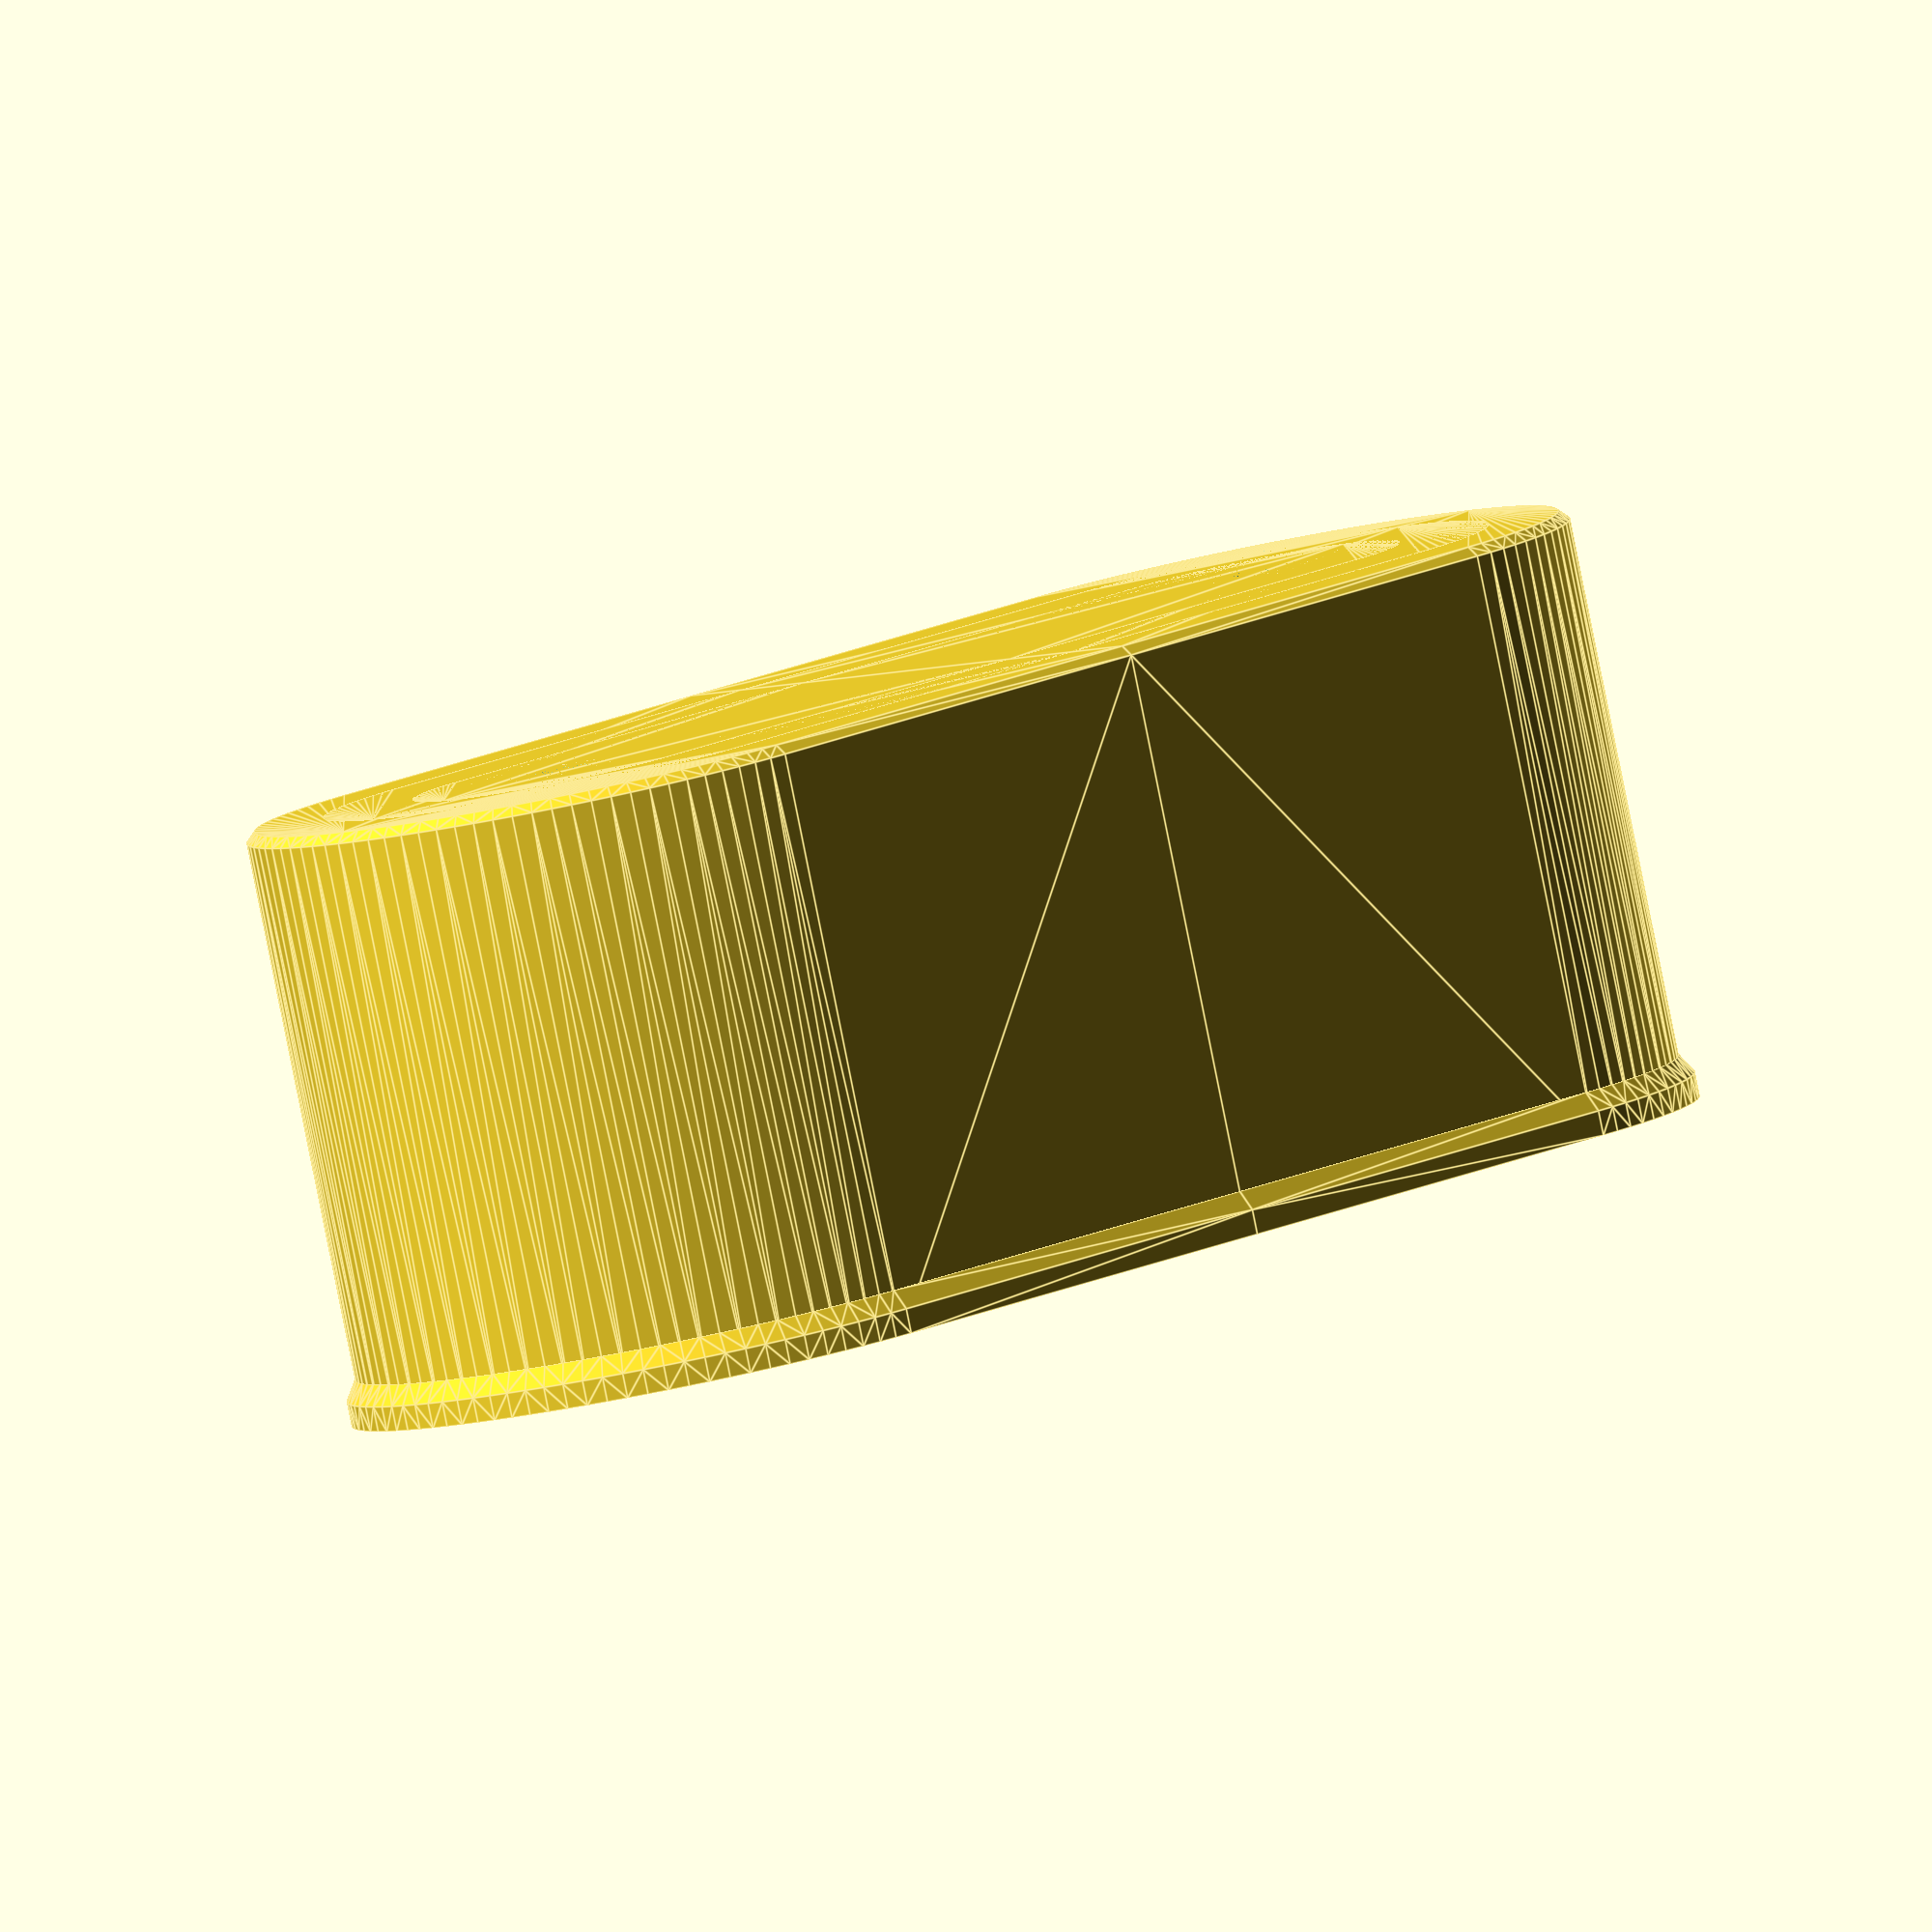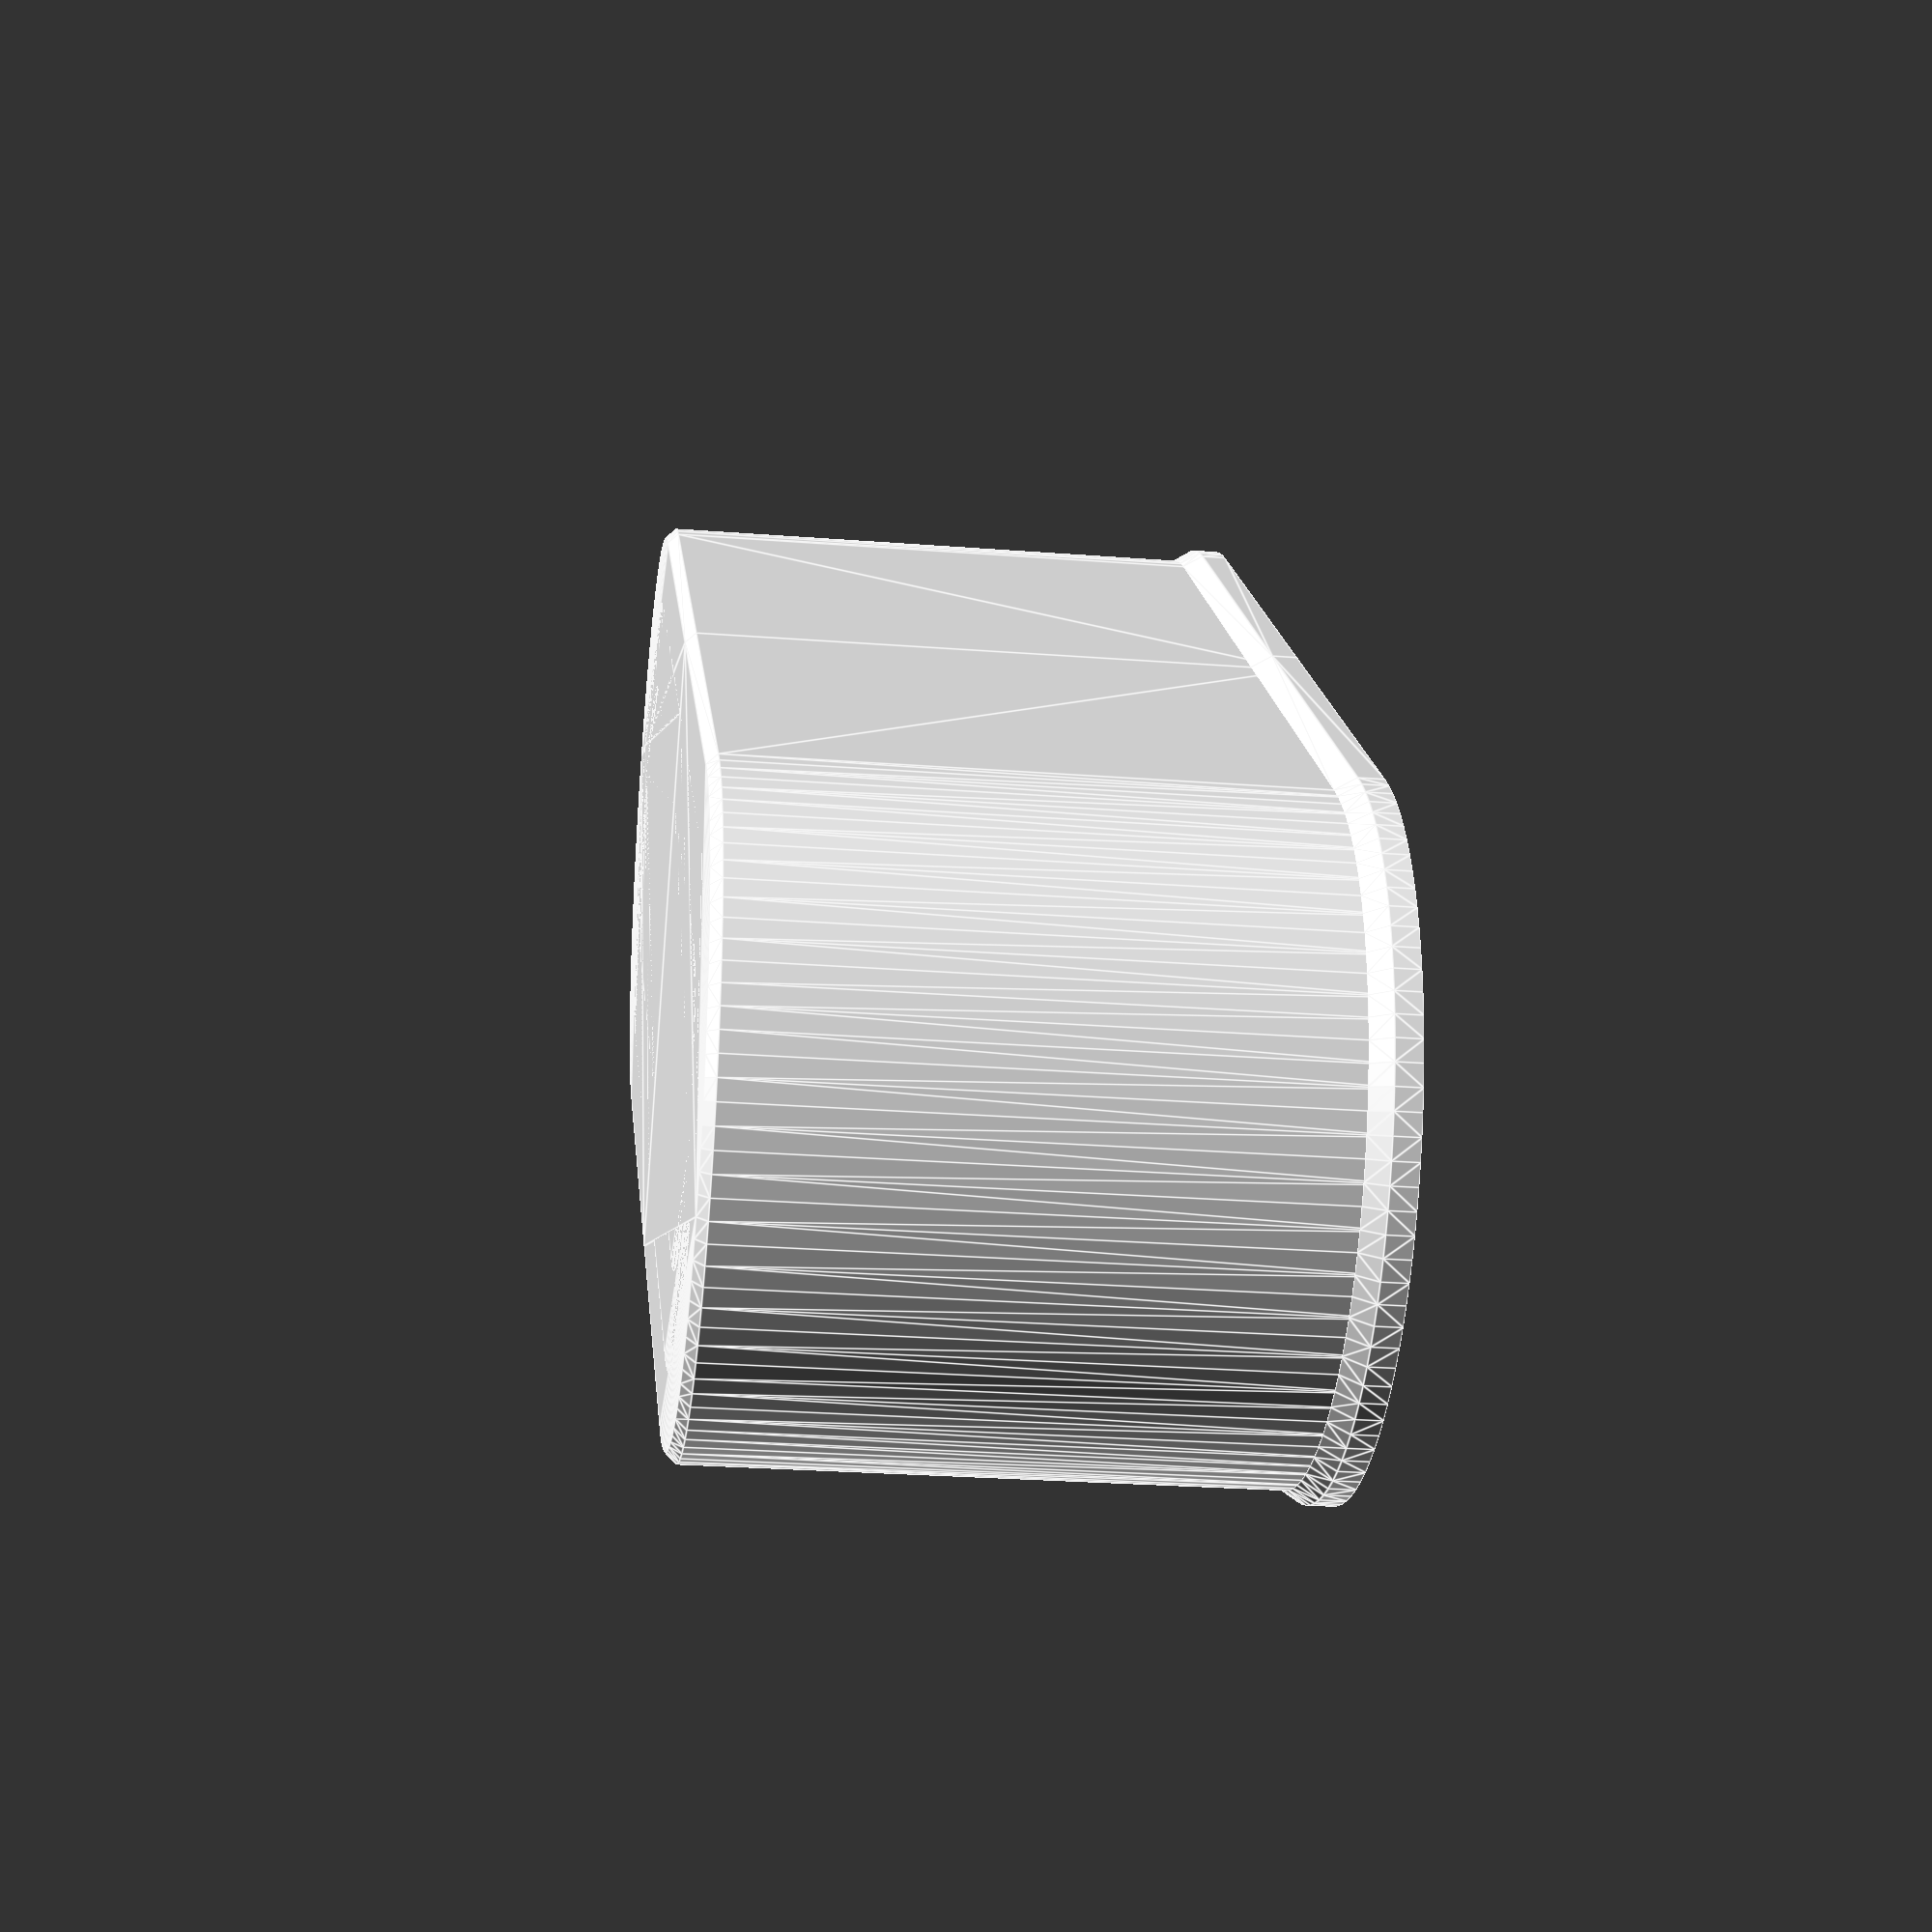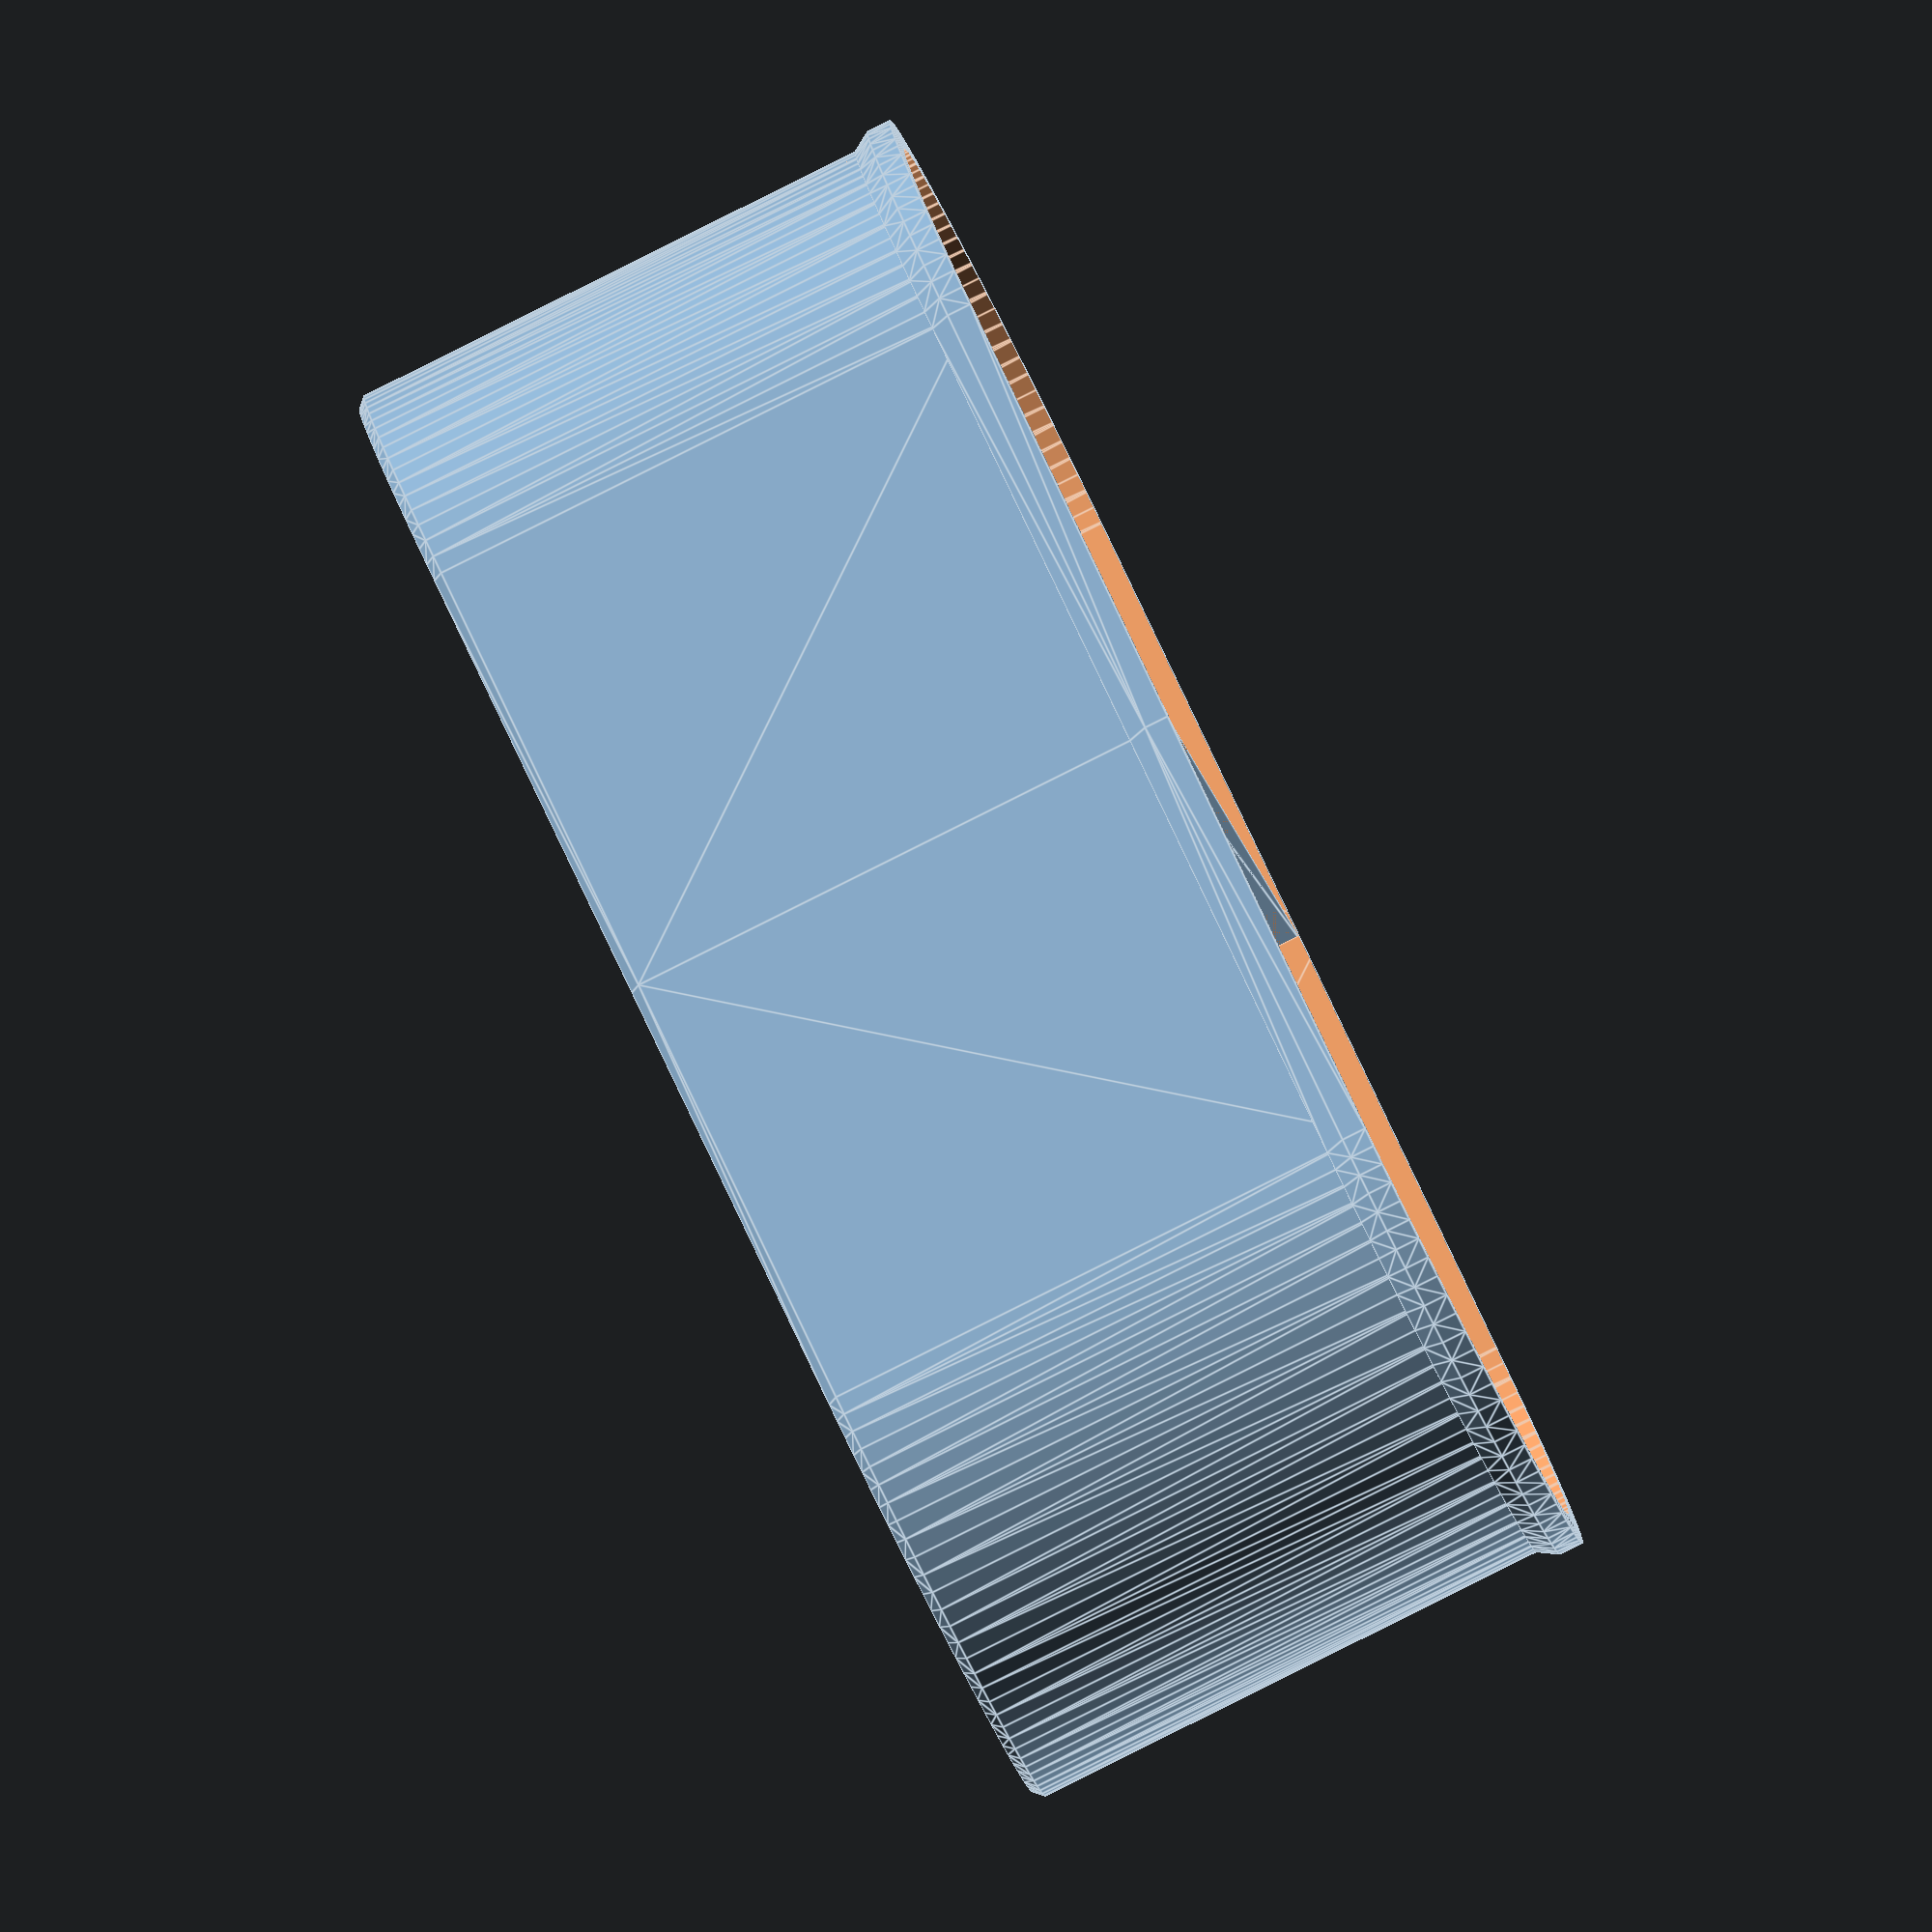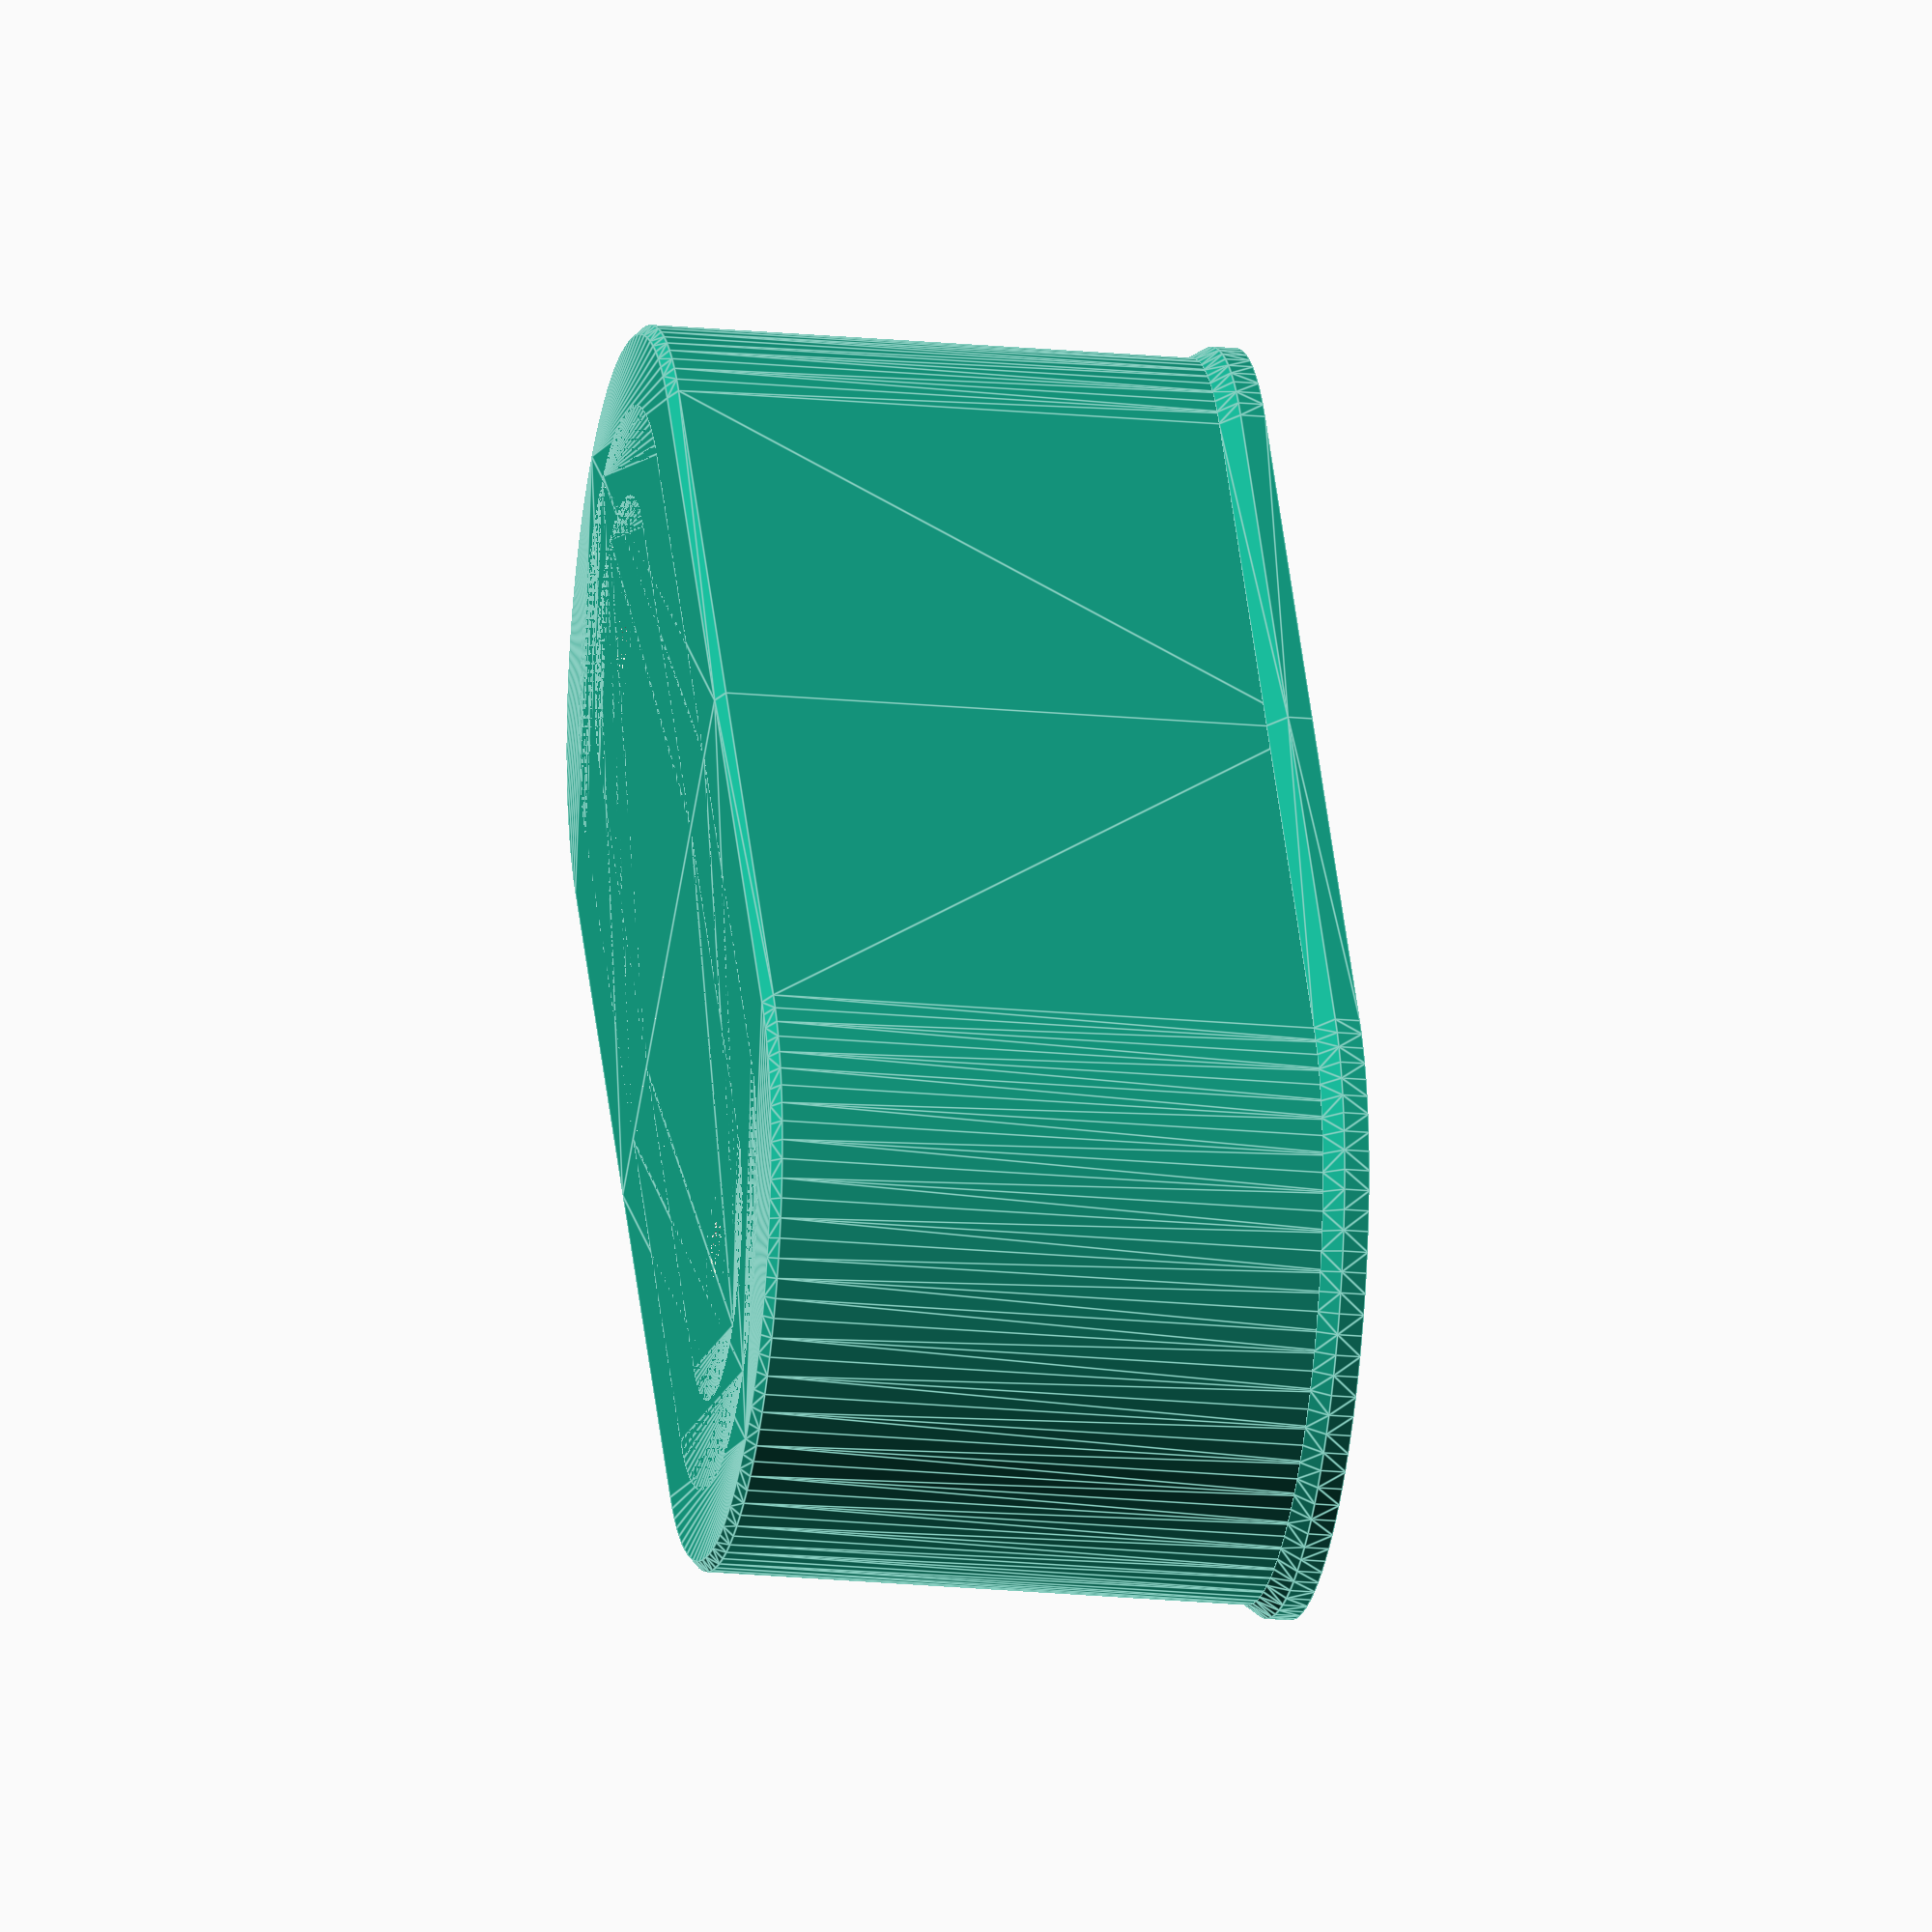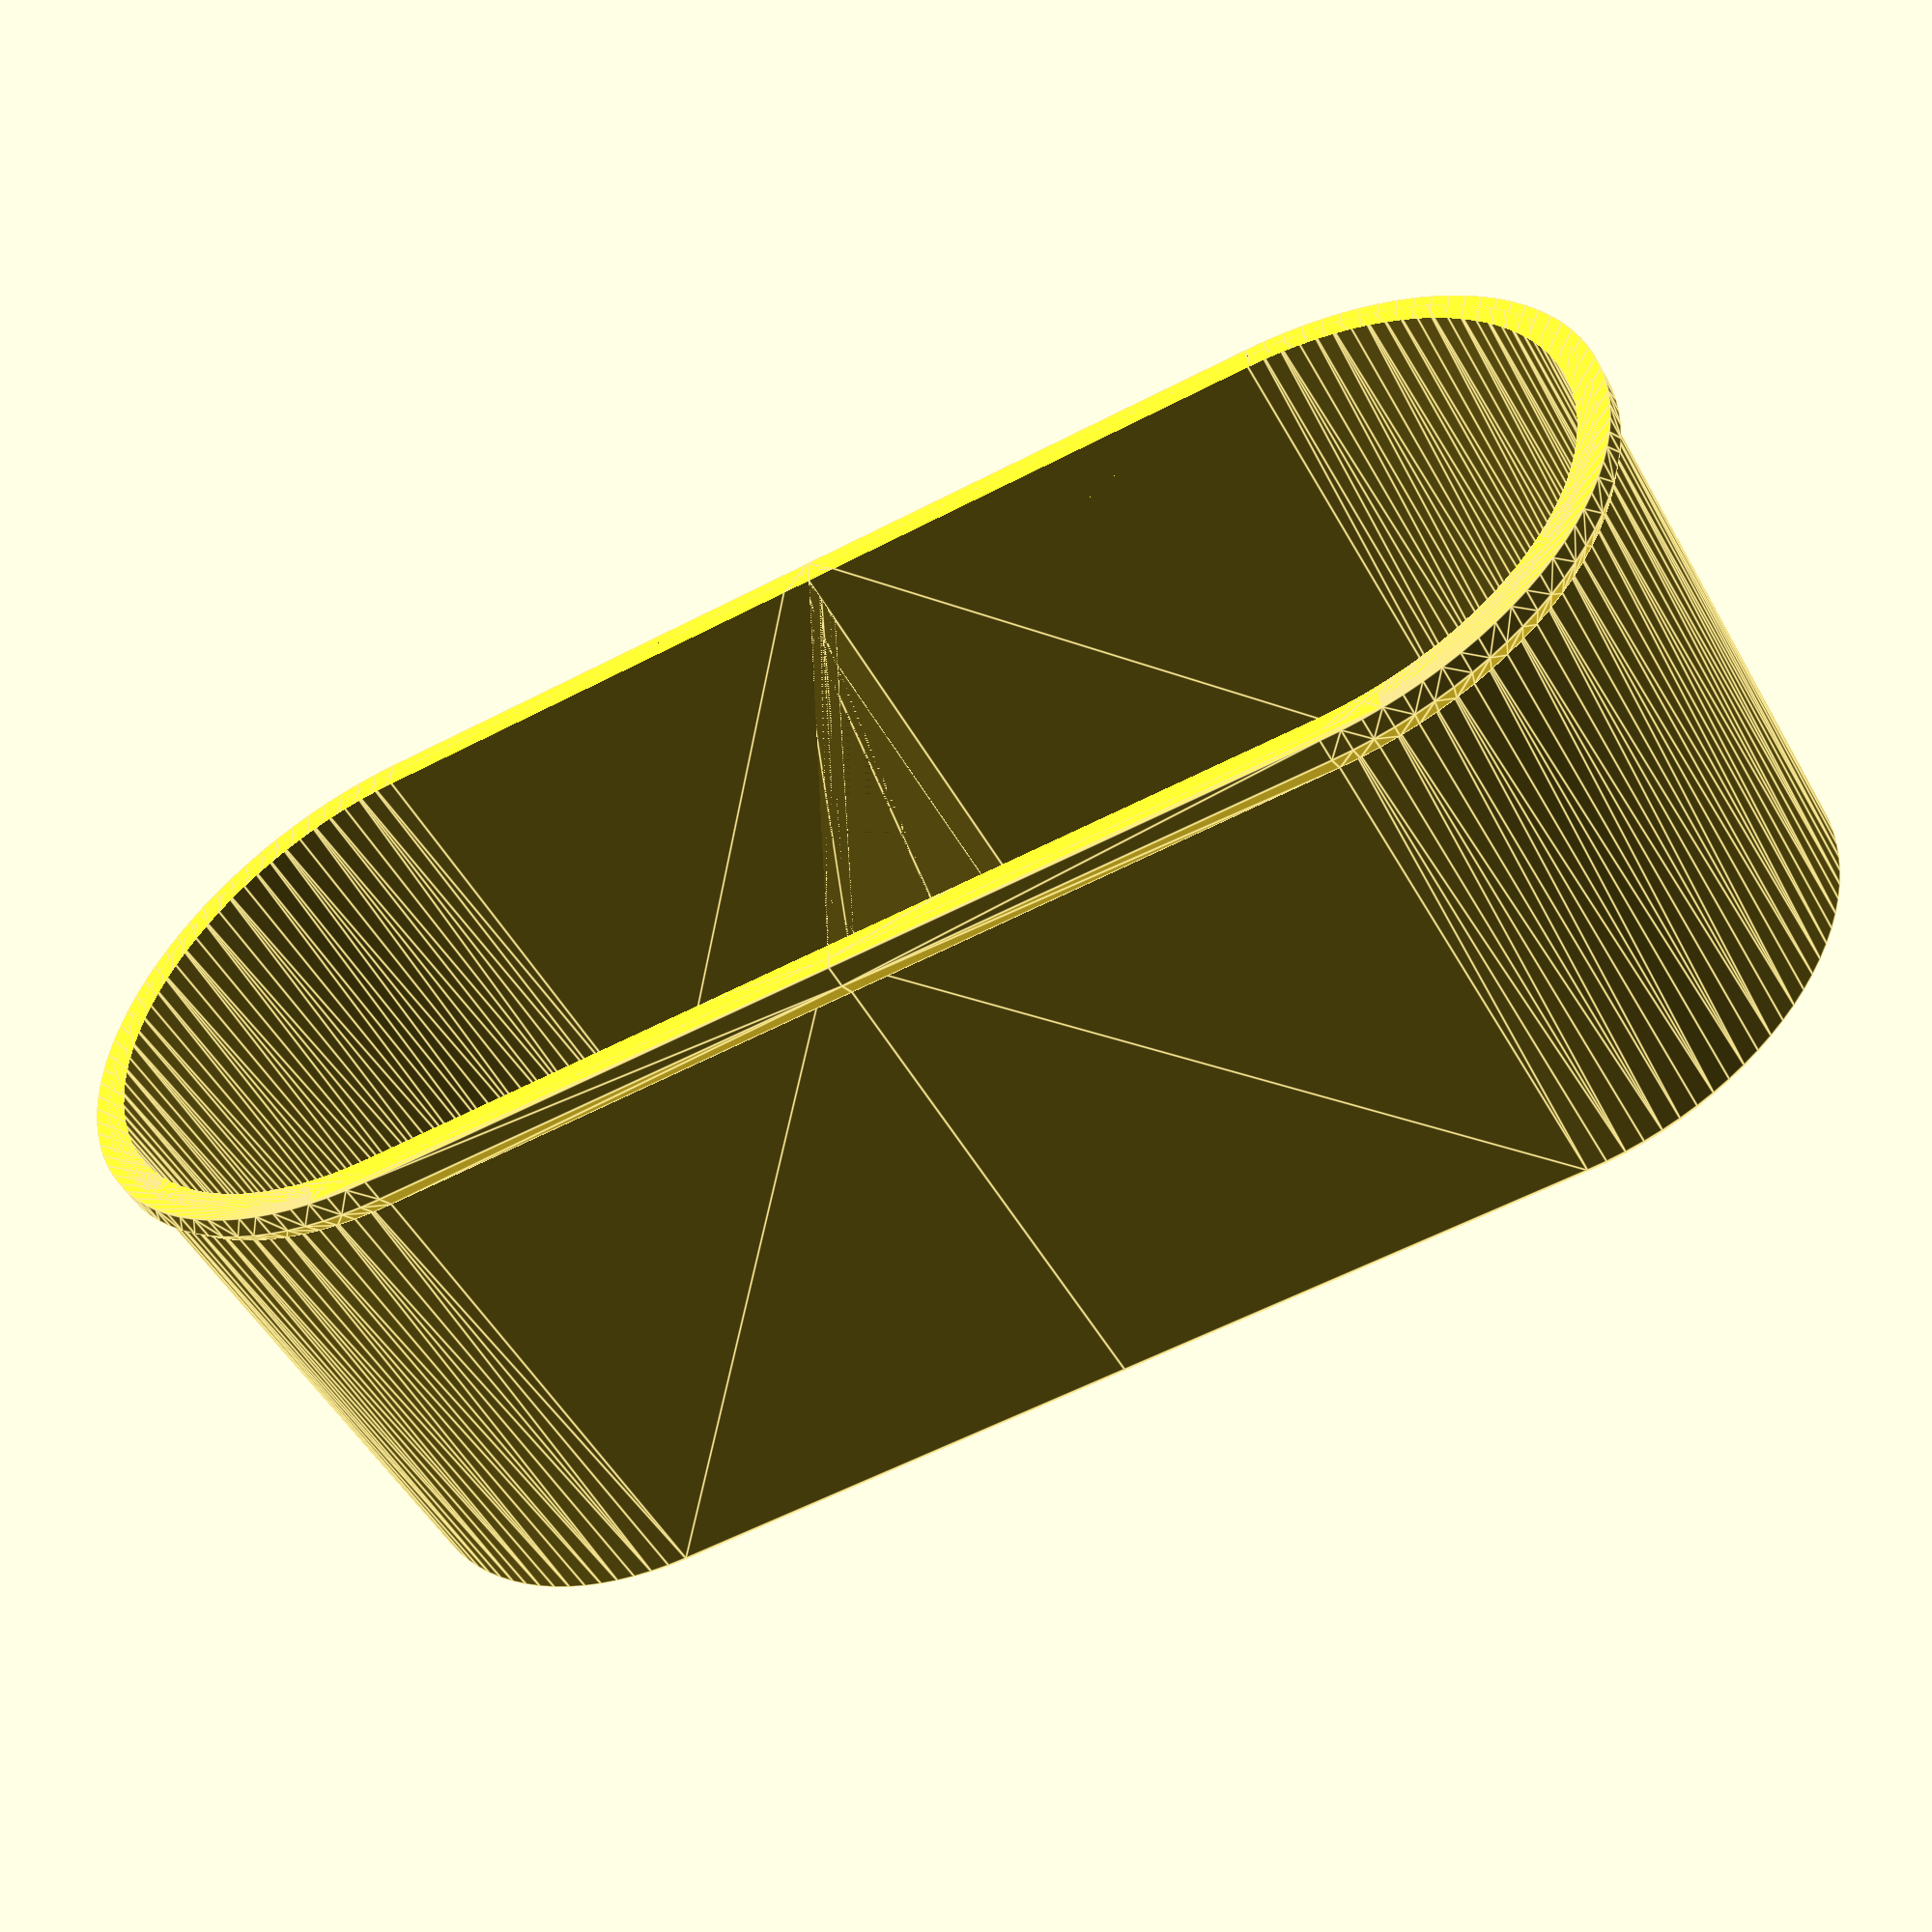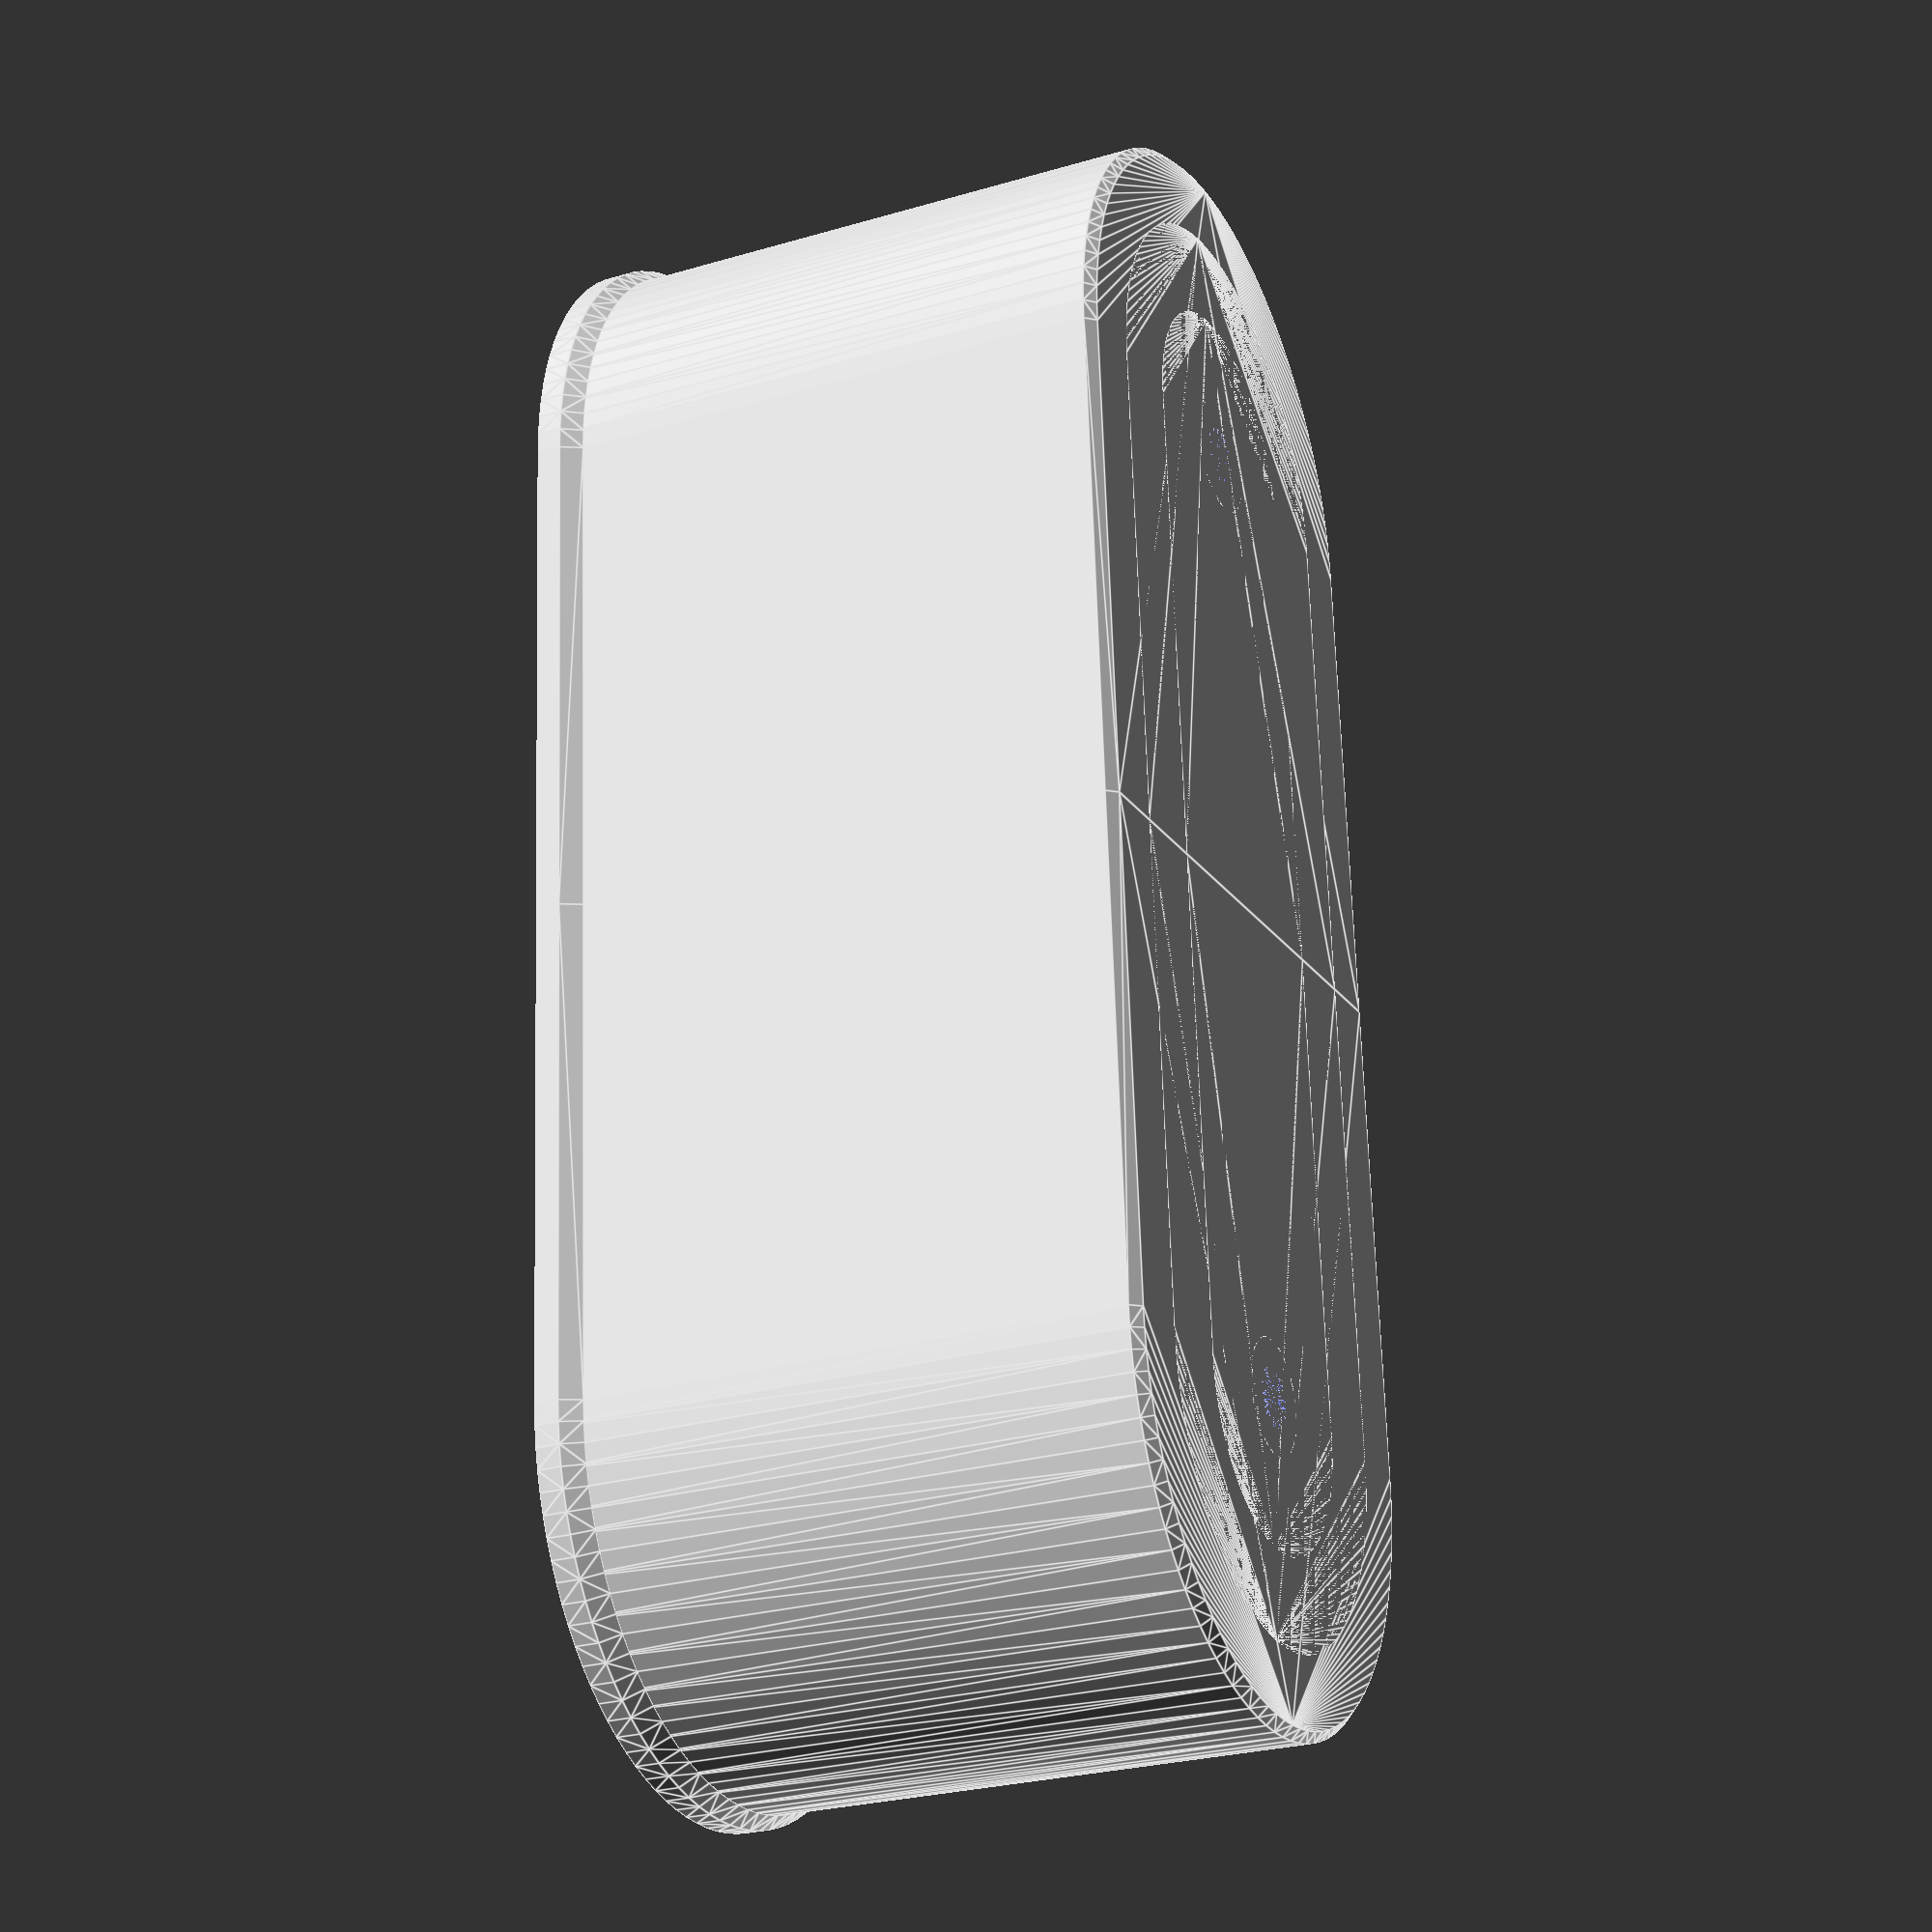
<openscad>
w=99/2;
d=64;
h=60;

$fn=100;

module my_hull(d, h) {
    hull() {
        translate([w,0,0]) cylinder(d=d, h=h);
        translate([0,-d/2,0]) cube([1,d,h]);
    }
}

module half() {
    difference() {
        union() {
            translate([w,0,0]) cylinder(h=7, d=11.5);
            
            difference() {
                hull() {
                    translate([0,0,1]) my_hull(d, h - 1);
                    my_hull(d - 2, 1);
                }
                translate([0,0,3.5]) my_hull(d-4, h);
                translate([0,0,2.5]) my_hull(44, h);
            }
            
            difference() {
                my_hull(48, 5.5);
                my_hull(44, 5.5);
            }
            
            difference() {
                my_hull(30, 4.5);
                my_hull(26, 4.5);
            }

            translate([0,0,h-2.5]) {
                difference() {
                    hull() {
                        my_hull(d + 2.5, 2.5);
                        translate([0,0,-2]) my_hull(d, 2.5);    
                    }
                    translate([0,0,-3]) my_hull(d, 10);
                }
            }
        }
        
        translate([w,0,0]) cylinder(h=7, d=6);
    }
}

half();
mirror([1,0,0]) half();
    

</openscad>
<views>
elev=85.2 azim=44.9 roll=191.4 proj=o view=edges
elev=25.9 azim=318.1 roll=262.9 proj=p view=edges
elev=265.7 azim=207.4 roll=243.5 proj=o view=edges
elev=20.1 azim=302.8 roll=259.9 proj=o view=edges
elev=50.3 azim=176.5 roll=28.3 proj=p view=edges
elev=206.1 azim=274.1 roll=64.9 proj=p view=edges
</views>
